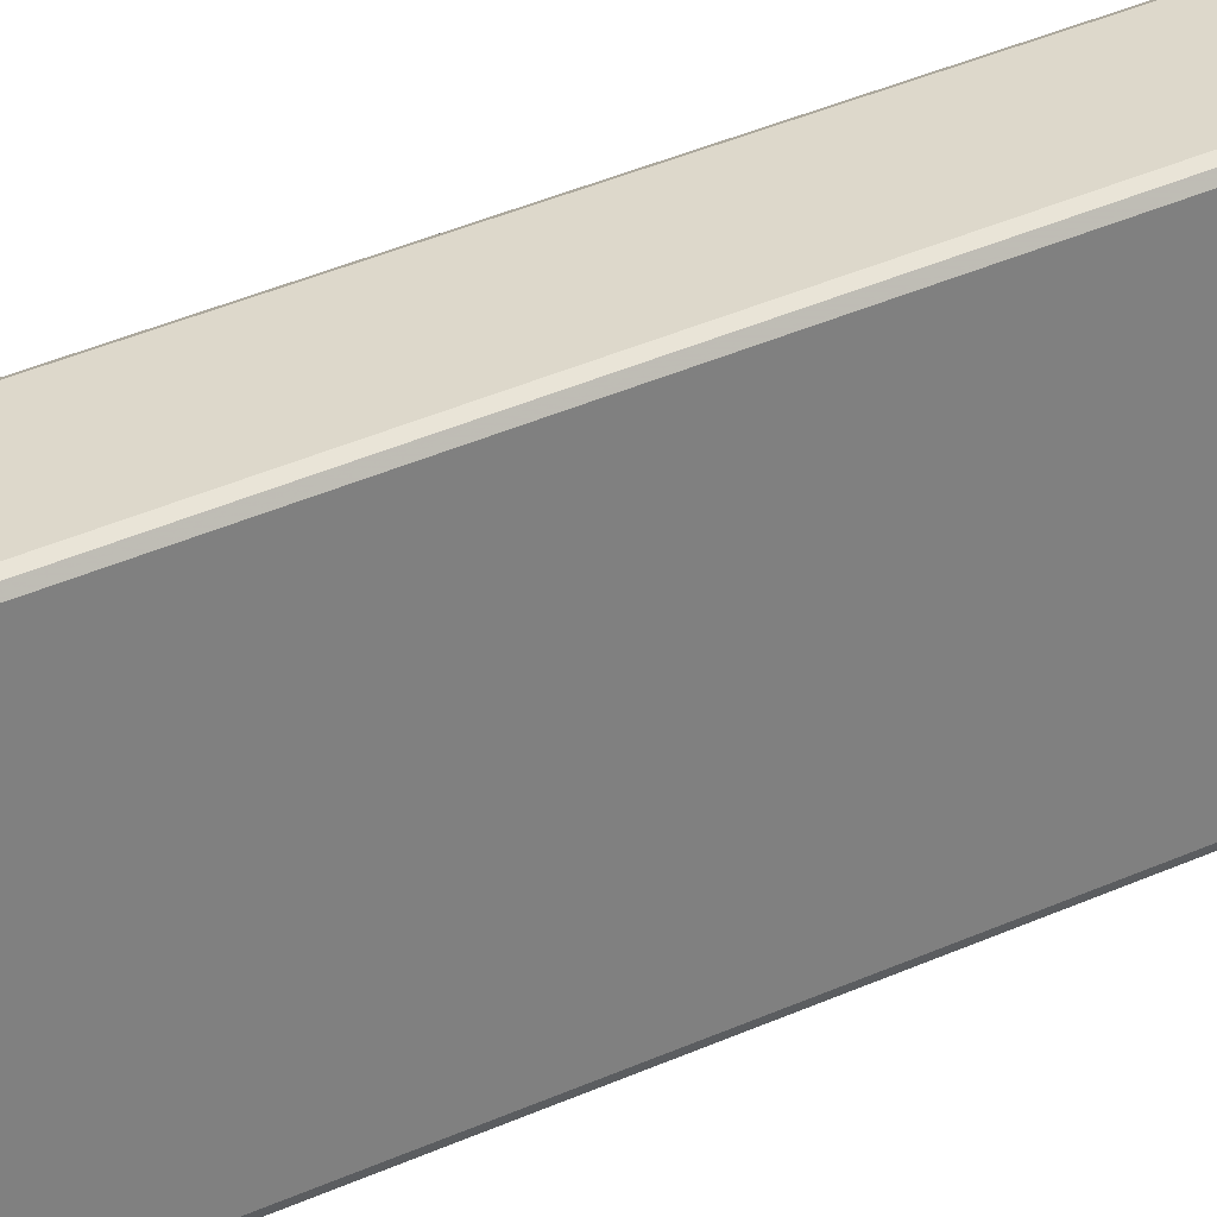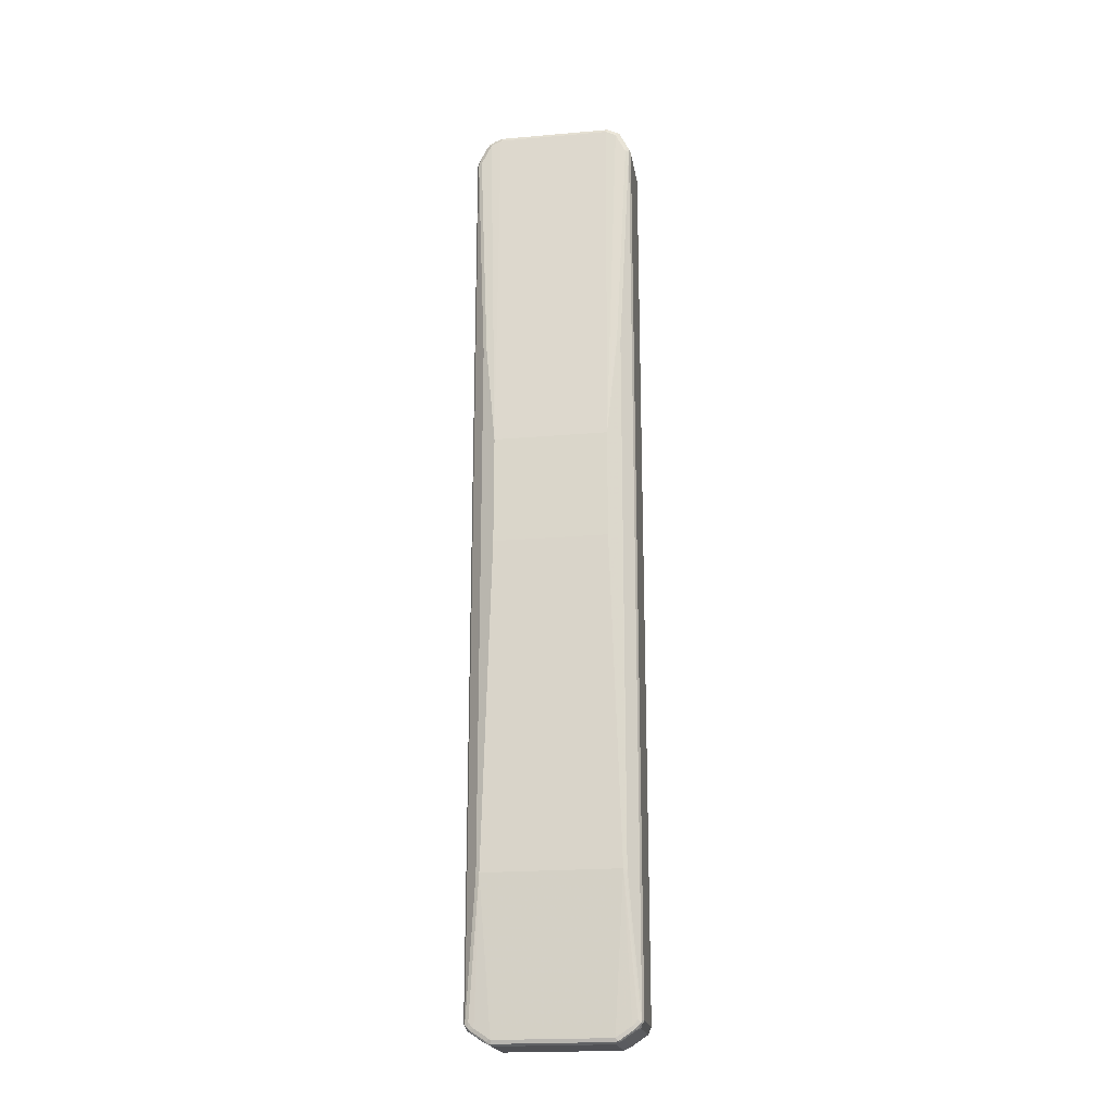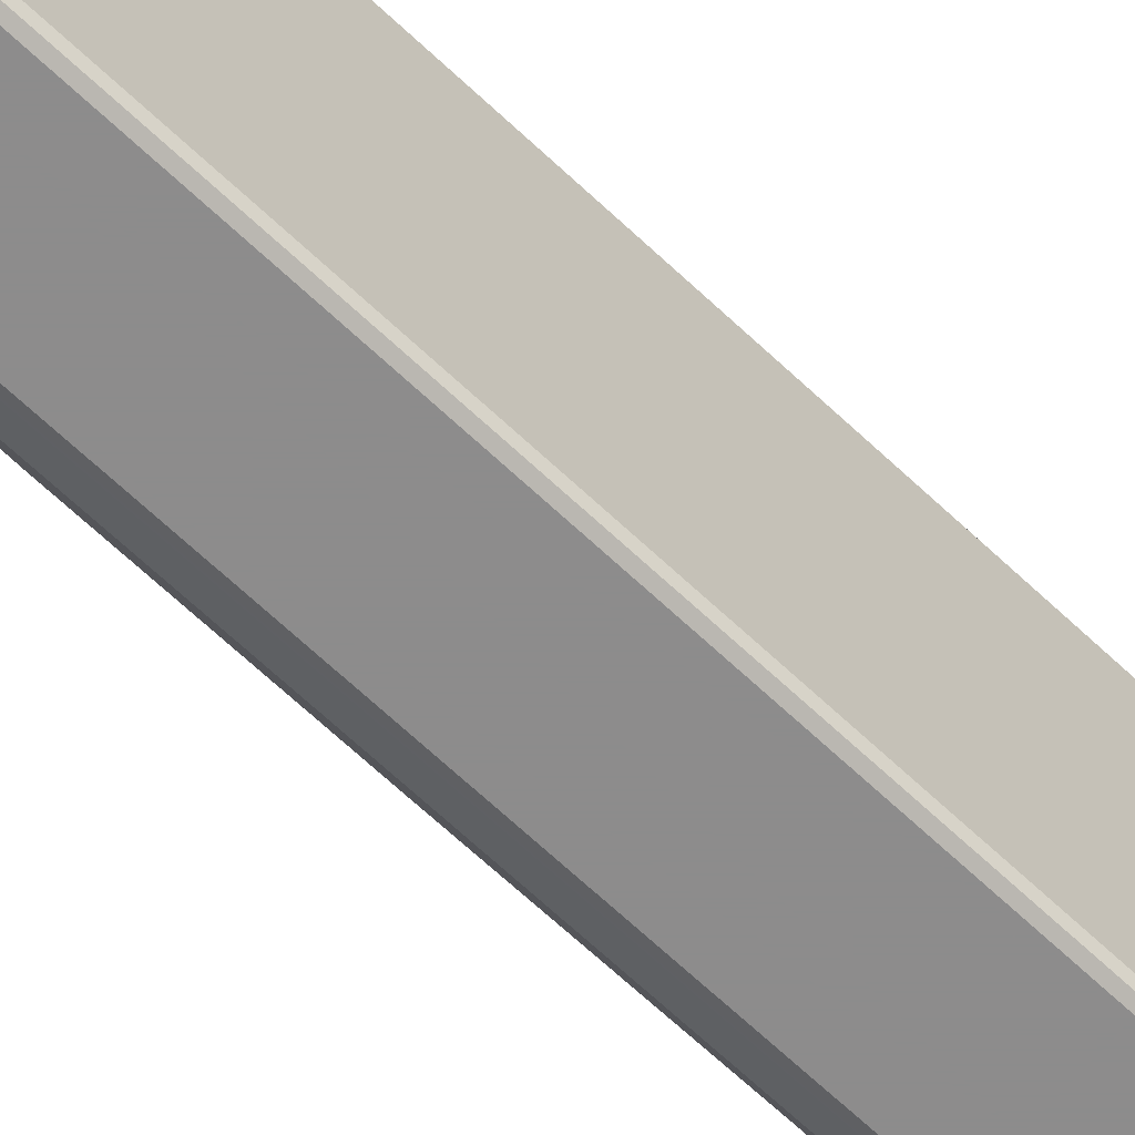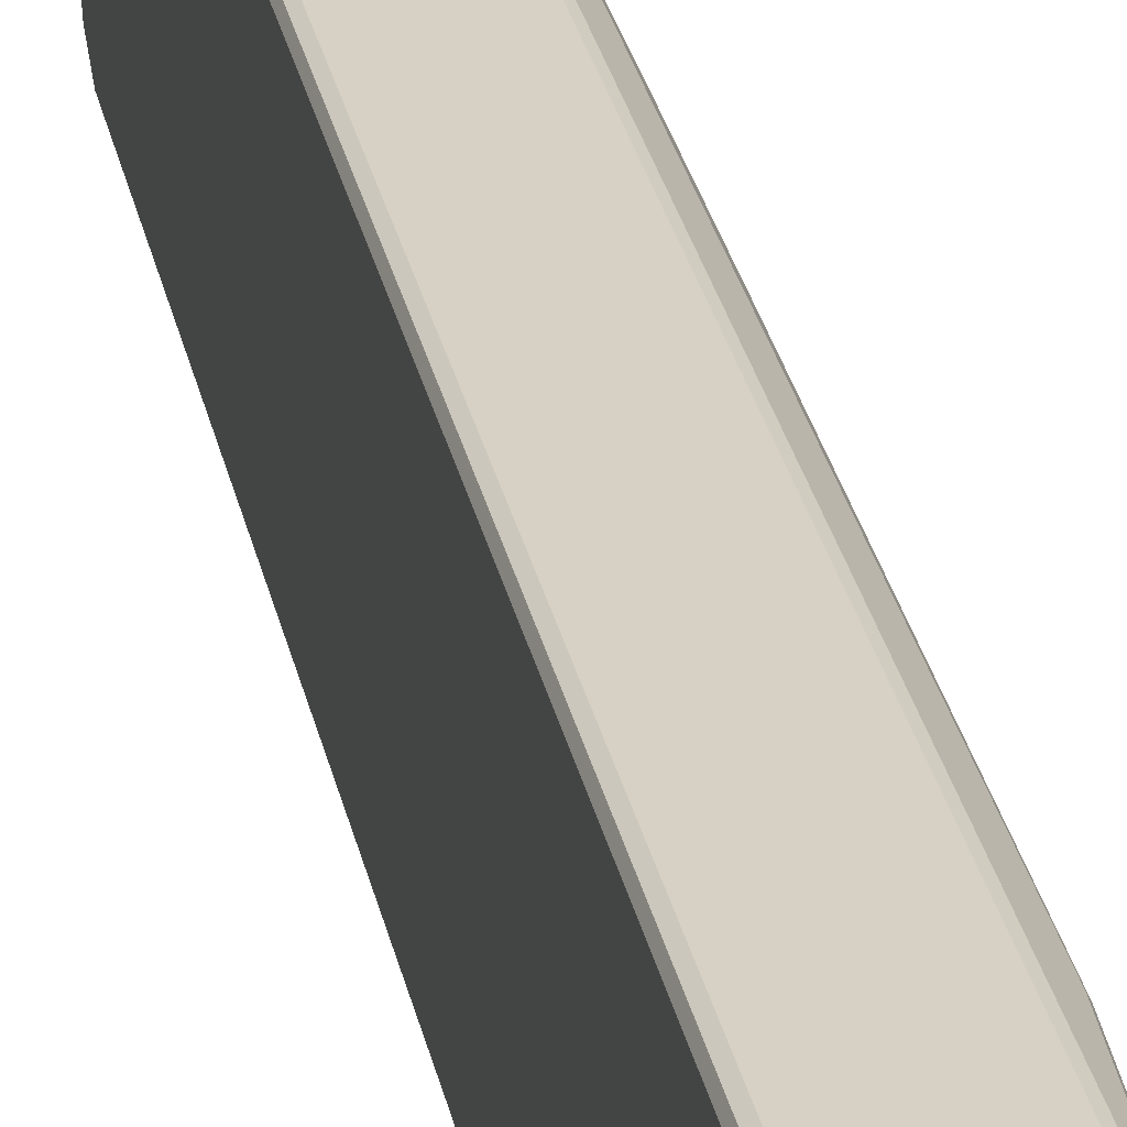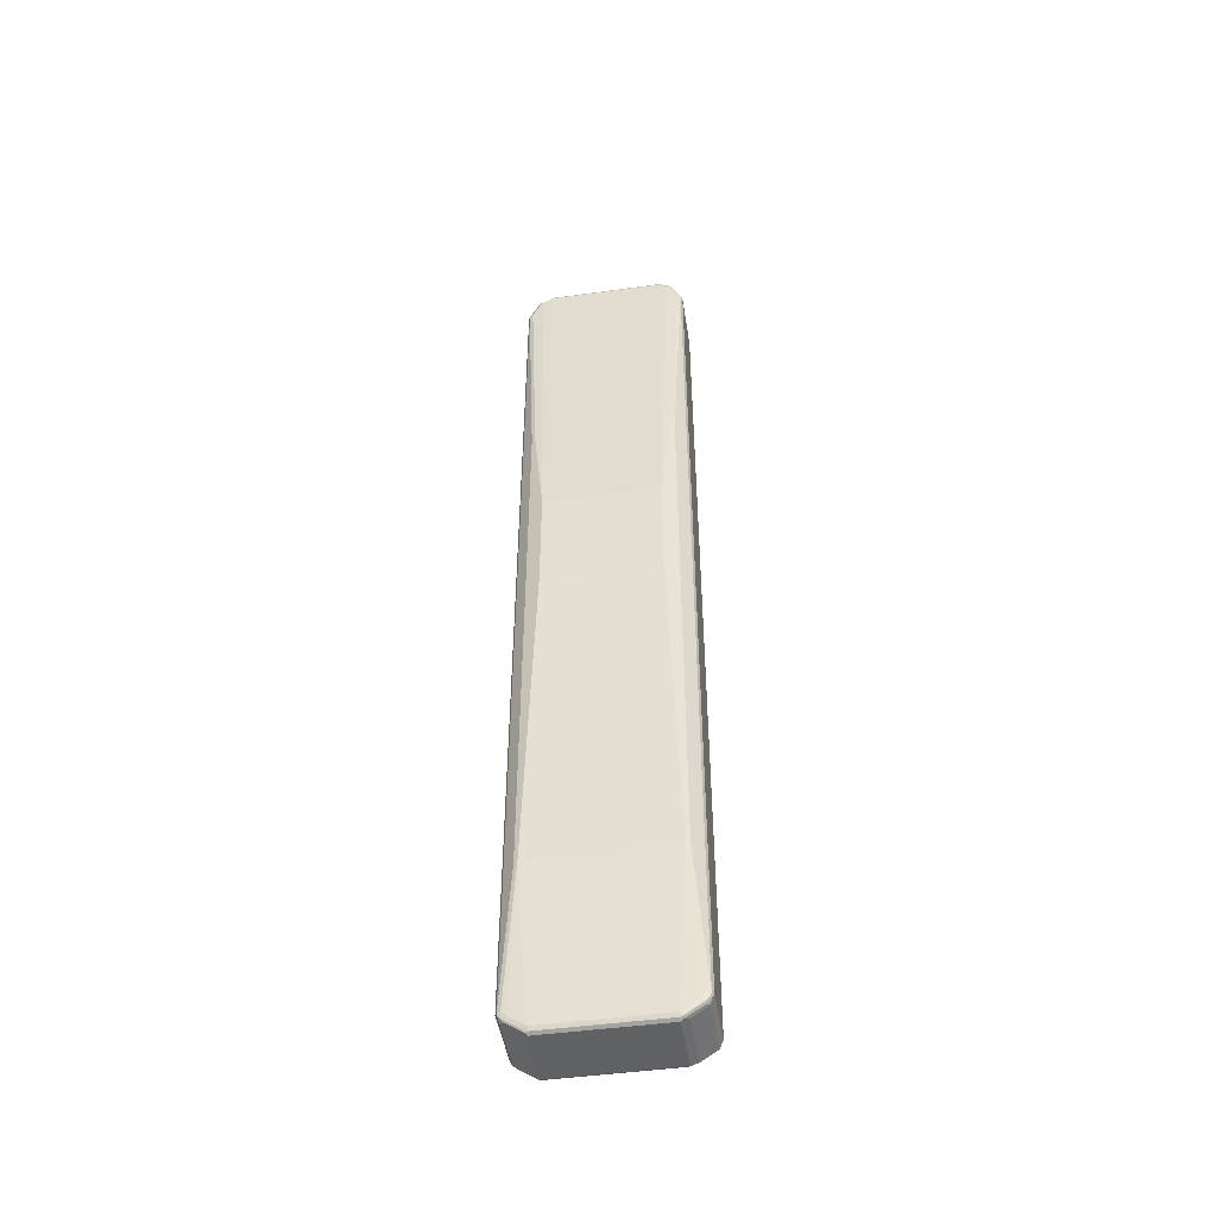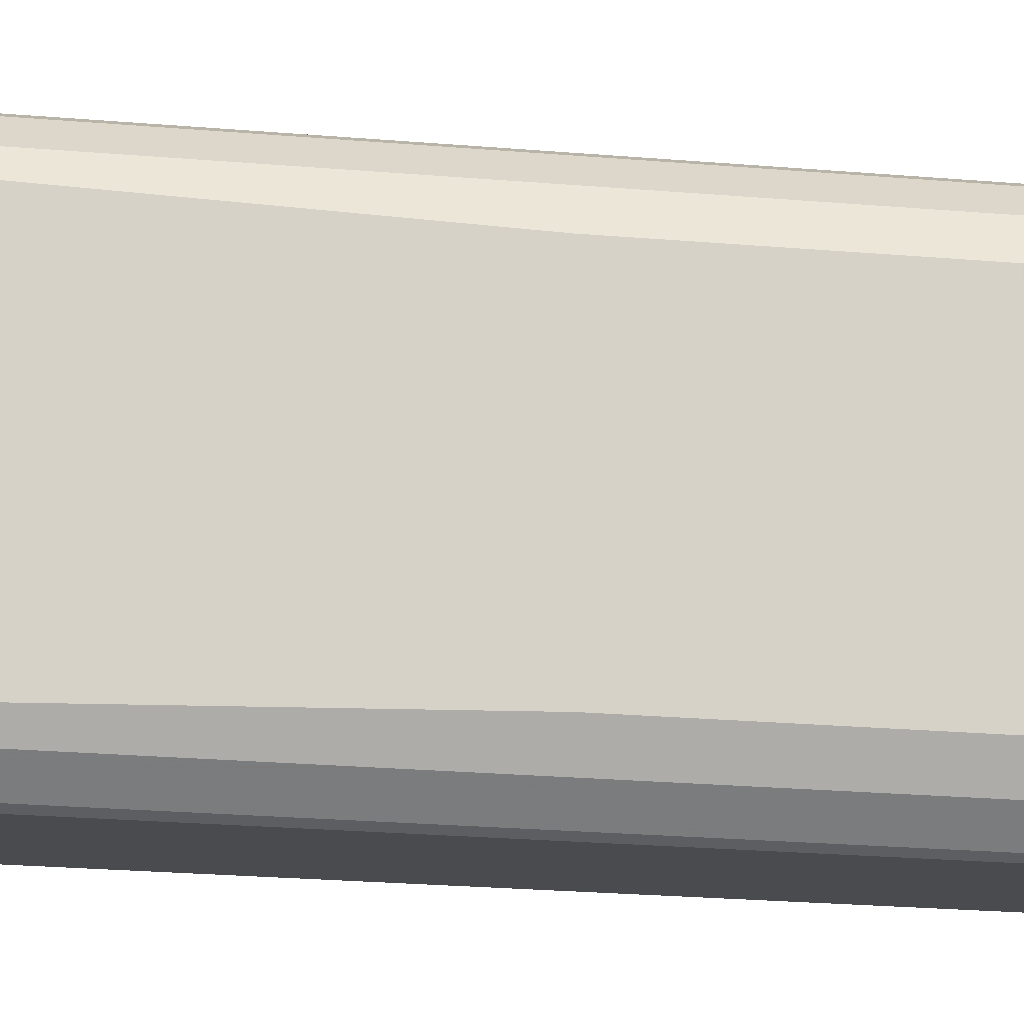
<metadata>
{"format":"obj","ext":"obj","renderer":"f3d","projection":"perspective","resolution":1024,"background":"white","views":[{"elev":31.3,"azim":55.7,"up":"+Y"},{"elev":-20.2,"azim":-81.0,"up":"+Z"},{"elev":-64.3,"azim":46.0,"up":"+Y"},{"elev":26.7,"azim":169.4,"up":"+Y"},{"elev":-47.0,"azim":-81.1,"up":"+Z"},{"elev":-14.0,"azim":-103.5,"up":"+Y"}]}
</metadata>
<code>
v -0.04213 0.1685 0.9056
v -0.04914 0.165 0.9022
v -0.04739 0.1632 0.9109
v -0.04563 0.1615 0.9196
v -0.03861 0.1439 0.9547
v 0.07372 0.1685 0.9056
v -0.04213 0.1685 -0.9266
v -0.0702 0.1439 0.4388
v -0.05265 0.158 0.9056
v -0.0509 0.1562 0.9145
v -0.04914 0.165 -0.9303
v -0.04739 0.1527 0.932
v -0.04563 0.1509 0.9407
v -0.04213 0.1474 0.9477
v -0.04213 0.1369 0.9583
v 0.07723 0.1439 0.9547
v -0.04739 0.1422 0.953
v 0.07723 0.165 0.9126
v 0.08162 0.1632 0.9109
v 0.08074 0.165 0.9056
v 0.07898 0.1659 -0.932
v 0.07372 0.1685 -0.9266
v -0.04213 0.1615 -0.9407
v -0.04739 0.1632 -0.9346
v -0.07372 0.1369 0.4422
v -0.0702 0.1439 -0.6563
v -0.05265 0.1369 0.9477
v -0.08426 0.1158 0.2316
v -0.0509 0.1457 0.9356
v -0.05001 0.158 -0.9386
v -0.05265 0.158 -0.9266
v -0.07372 0.1369 -0.6529
v -0.04914 0.1439 0.9443
v -0.04563 0.1299 0.9617
v -0.04213 0.1158 0.9689
v 0.07372 0.1369 0.9583
v 0.07723 0.1229 0.9653
v 0.08162 0.1211 0.9636
v 0.08162 0.1422 0.953
v 0.08162 0.1527 0.932
v -0.0509 0.1246 0.9566
v -0.04739 0.1211 0.9636
v 0.08426 0.158 0.9056
v 0.08074 0.165 -0.9266
v 0.08162 0.1593 -0.9373
v 0.07372 0.1615 -0.9407
v -0.04213 0.1299 -0.9617
v -0.04739 0.1527 -0.9452
v -0.05265 0.1158 0.9583
v -0.08426 0.1158 0.01043
v -0.08426 -0.1158 0.2316
v -0.05001 0.1264 -0.9597
v -0.05265 0.1474 -0.9373
v -0.05265 0.1158 -0.9583
v -0.07372 -0.1369 -0.6529
v -0.04914 0.1123 0.9653
v -0.04213 -0.1158 0.9689
v 0.07372 0.1158 0.9689
v 0.08074 -0.1158 0.9653
v 0.08426 -0.1158 0.9583
v 0.08426 0.1158 0.9583
v 0.08426 0.1369 0.9477
v 0.08074 0.1158 0.9653
v 0.08426 0.158 -0.9266
v 0.08426 0.1474 -0.9373
v 0.08162 0.1277 -0.9583
v 0.08074 0.1194 -0.9653
v 0.08074 0.1509 -0.9443
v 0.07898 0.1553 -0.9426
v 0.07898 0.1237 -0.9636
v 0.07372 0.1299 -0.9617
v -0.04739 0.1211 -0.9663
v -0.05265 -0.1158 0.9583
v -0.08426 -0.1158 0.01043
v -0.07372 -0.1369 0.4422
v -0.05265 -0.158 0.9056
v -0.05265 -0.1369 0.9477
v -0.04914 0.1158 -0.9653
v -0.05001 -0.1211 -0.9636
v -0.05265 -0.1158 -0.9583
v -0.05265 -0.1474 -0.9373
v -0.05265 -0.158 -0.9266
v -0.05001 -0.1632 -0.932
v -0.07108 -0.1422 -0.6582
v -0.0702 -0.1439 -0.6529
v -0.04914 -0.1194 0.9653
v 0.07898 -0.1211 0.9663
v 0.07372 -0.1158 0.9689
v -0.04739 -0.1237 0.9636
v -0.04213 -0.1369 0.9583
v 0.08162 -0.1264 0.9597
v 0.08426 -0.1369 0.9477
v 0.08426 0.1158 -0.9583
v 0.08074 -0.1123 -0.9653
v 0.07372 0.1158 -0.9689
v -0.04213 0.1158 -0.9689
v -0.04213 -0.1158 -0.9689
v -0.04914 -0.1158 -0.9653
v -0.0702 -0.1439 0.4422
v -0.04914 -0.165 0.9056
v -0.05001 -0.1593 0.9162
v -0.05001 -0.1488 0.9373
v -0.04914 -0.1404 0.9547
v -0.05001 -0.1527 -0.9426
v -0.04563 -0.1229 -0.9653
v -0.04563 -0.165 -0.9337
v -0.04213 -0.1685 -0.9266
v -0.04914 -0.165 -0.9266
v 0.07372 -0.1369 0.9583
v 0.07898 -0.1422 0.9557
v -0.04739 -0.1448 0.953
v -0.04213 -0.1439 0.9547
v 0.08074 -0.1439 0.9513
v 0.08426 -0.158 0.9056
v 0.08426 -0.1158 -0.9583
v 0.07372 -0.1158 -0.9689
v 0.07898 -0.1211 -0.9636
v -0.04739 -0.1659 0.9109
v -0.04563 -0.1545 -0.9443
v -0.03861 -0.1299 -0.9617
v -0.03861 -0.1615 -0.9407
v -0.04213 -0.1685 0.9056
v 0.07372 -0.1685 -0.9266
v 0.07372 -0.1439 0.9547
v 0.07372 -0.1685 0.9056
v 0.08074 -0.165 0.9092
v 0.08426 -0.158 -0.9266
v 0.08426 -0.1474 -0.9373
v 0.08249 -0.1246 -0.9566
v 0.07723 -0.1299 -0.9617
v 0.07723 -0.1615 -0.9407
v 0.08074 -0.165 -0.9232
v 0.08249 -0.1562 -0.9356
f 1 2 3
f 67 93 115
f 67 115 94
f 67 94 116
f 67 116 95
f 67 95 70
f 70 95 71
f 71 95 72
f 72 95 96
f 72 96 97
f 72 97 98
f 72 98 78
f 73 77 86
f 75 99 100
f 67 69 68
f 75 100 76
f 76 101 102
f 76 102 77
f 77 102 103
f 77 103 86
f 78 98 79
f 79 104 81
f 79 81 80
f 79 98 97
f 79 97 105
f 79 105 119
f 79 119 104
f 81 104 83
f 81 83 82
f 76 100 101
f 67 70 69
f 66 93 67
f 60 91 92
f 48 72 52
f 49 73 86
f 49 86 56
f 51 75 76
f 51 76 77
f 51 77 73
f 51 74 55
f 51 55 85
f 51 85 99
f 51 99 75
f 52 78 54
f 52 54 53
f 52 72 78
f 54 78 79
f 54 79 80
f 55 80 81
f 55 81 82
f 55 82 83
f 55 83 84
f 55 84 85
f 57 87 88
f 57 86 89
f 57 89 90
f 57 90 87
f 58 88 87
f 58 87 63
f 59 91 60
f 59 63 87
f 59 87 91
f 83 106 107
f 83 107 108
f 83 108 85
f 83 85 84
f 106 121 107
f 107 122 118
f 107 118 108
f 107 121 131
f 107 131 123
f 107 123 125
f 107 125 122
f 110 112 124
f 110 124 113
f 111 124 112
f 111 118 124
f 113 124 125
f 113 125 126
f 114 126 132
f 114 132 127
f 115 128 133
f 115 133 129
f 116 117 130
f 117 129 130
f 118 122 125
f 118 125 124
f 120 130 131
f 120 131 121
f 123 131 132
f 123 132 126
f 123 126 125
f 127 132 133
f 127 133 128
f 129 133 131
f 106 119 121
f 47 71 72
f 105 121 119
f 102 111 103
f 83 104 119
f 83 119 106
f 85 108 100
f 85 100 99
f 86 103 111
f 86 111 89
f 87 90 109
f 87 109 110
f 87 110 91
f 89 111 90
f 90 111 112
f 90 112 110
f 90 110 109
f 91 110 113
f 91 113 92
f 92 113 126
f 92 126 114
f 94 115 129
f 94 129 117
f 94 117 116
f 95 116 97
f 95 97 96
f 97 116 130
f 97 130 120
f 97 120 105
f 100 118 101
f 100 108 118
f 101 118 102
f 102 118 111
f 105 120 121
f 46 70 71
f 46 69 70
f 45 69 46
f 7 24 11
f 8 26 32
f 8 32 50
f 8 50 28
f 8 28 25
f 9 27 29
f 9 29 10
f 9 25 28
f 9 28 27
f 11 24 30
f 11 30 31
f 11 31 32
f 11 32 26
f 12 29 33
f 12 33 17
f 13 17 14
f 15 34 35
f 15 35 58
f 15 58 36
f 15 17 34
f 16 36 58
f 16 58 37
f 16 37 38
f 16 38 39
f 16 39 40
f 16 40 19
f 16 19 18
f 17 33 27
f 17 27 41
f 7 23 24
f 17 41 42
f 7 21 23
f 6 21 22
f 1 3 4
f 1 4 5
f 1 5 16
f 1 16 6
f 1 6 22
f 1 22 7
f 1 7 11
f 1 11 2
f 2 8 25
f 2 25 9
f 2 9 10
f 2 10 3
f 2 11 26
f 2 26 8
f 3 10 29
f 3 29 12
f 3 12 4
f 4 12 17
f 4 17 13
f 4 13 14
f 4 14 5
f 5 15 36
f 5 36 16
f 5 14 17
f 5 17 15
f 6 16 18
f 6 18 19
f 6 19 20
f 6 20 21
f 7 22 21
f 129 131 130
f 17 42 34
f 19 64 44
f 35 88 58
f 35 42 56
f 37 58 38
f 38 59 60
f 38 60 61
f 38 61 62
f 38 62 39
f 38 58 63
f 38 63 59
f 39 62 40
f 41 49 56
f 41 56 42
f 43 62 61
f 43 61 60
f 43 60 92
f 43 92 114
f 43 114 127
f 43 127 128
f 43 128 115
f 43 115 93
f 43 93 65
f 43 65 64
f 44 64 45
f 45 64 65
f 45 65 93
f 45 93 66
f 45 66 67
f 45 67 68
f 45 68 69
f 35 57 88
f 19 43 64
f 35 86 57
f 34 42 35
f 19 44 20
f 19 40 62
f 19 62 43
f 20 44 21
f 21 44 45
f 21 45 46
f 21 46 23
f 23 30 24
f 23 46 71
f 23 71 47
f 23 47 72
f 23 72 48
f 23 48 30
f 27 49 41
f 27 33 29
f 27 28 49
f 28 50 74
f 28 74 51
f 28 51 73
f 28 73 49
f 30 48 52
f 30 52 53
f 30 53 31
f 31 53 32
f 32 53 54
f 32 54 80
f 32 80 55
f 32 55 74
f 32 74 50
f 35 56 86
f 131 133 132

</code>
